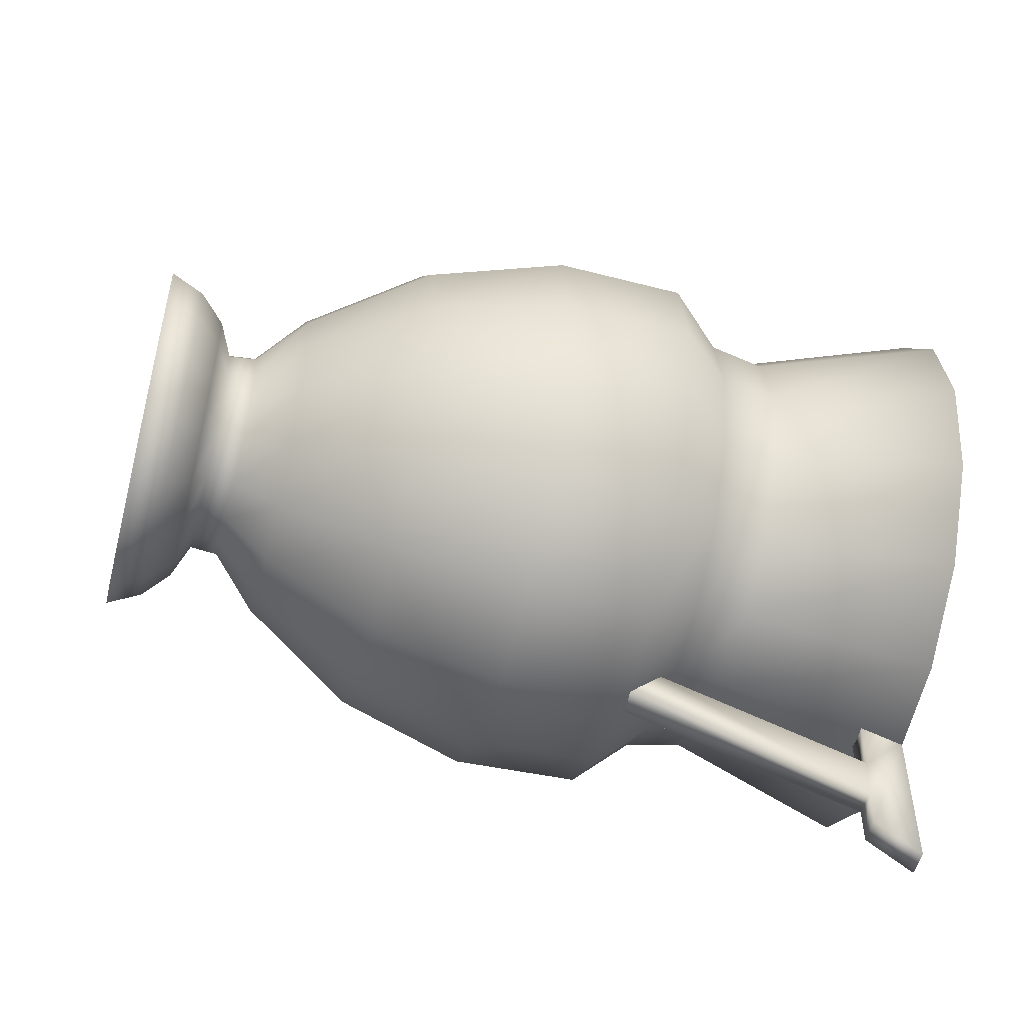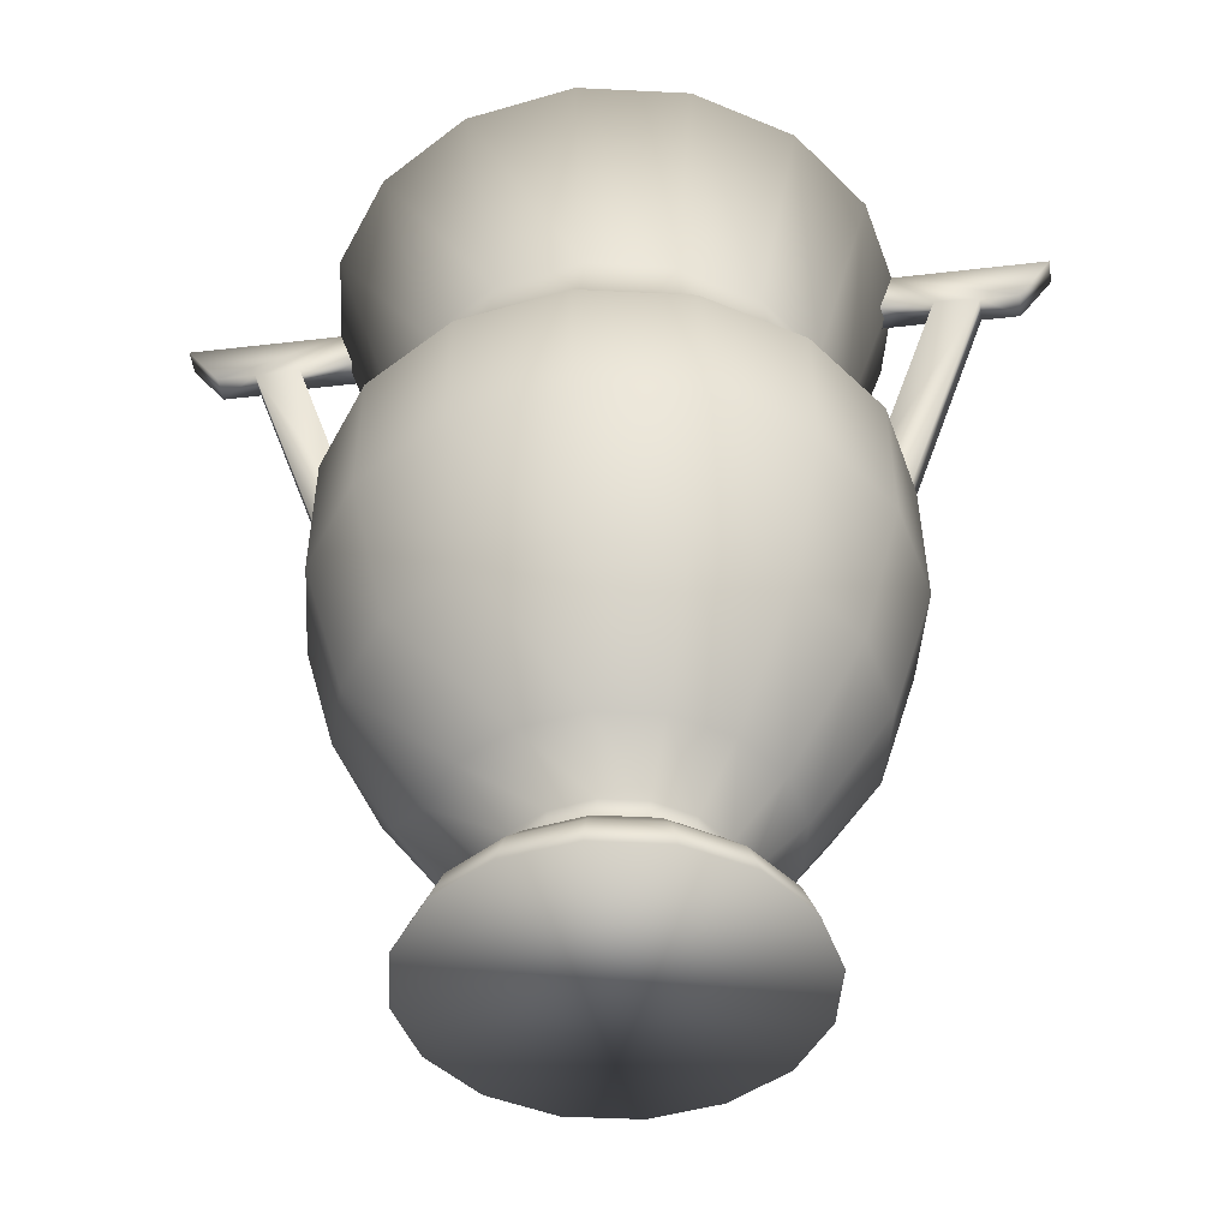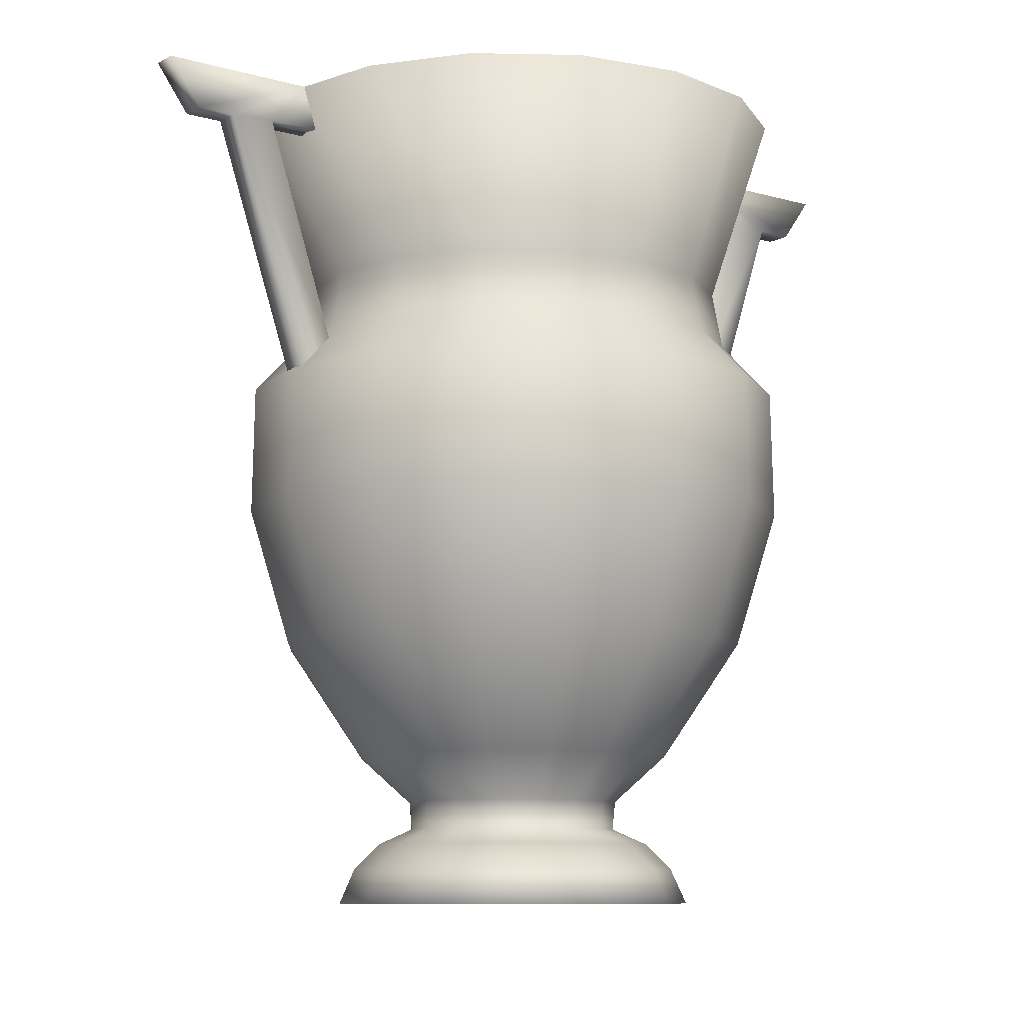
<metadata>
{"format":"obj","ext":"obj","renderer":"f3d","projection":"perspective","resolution":1024,"background":"white","views":[{"elev":-51.9,"azim":75.5,"up":"+Z"},{"elev":-44.5,"azim":97.8,"up":"+Y"},{"elev":-9.1,"azim":-126.7,"up":"+Y"}]}
</metadata>
<code>
v -0.0001377 0.4257 0.3226
v -0.0001377 -0.536 0.2121
v 0.1237 0.4257 0.2985
v 0.08097 -0.536 0.196
v 0.228 0.4257 0.2281
v 0.1505 -0.536 0.1497
v 0.2984 0.4257 0.1239
v 0.1959 -0.536 0.08107
v 0.3225 0.4257 -3.487e-05
v 0.212 -0.536 -3.487e-05
v 0.2984 0.4257 -0.123
v 0.1959 -0.536 -0.08114
v 0.228 0.4257 -0.2282
v 0.1505 -0.536 -0.1498
v 0.1237 0.4257 -0.2977
v 0.08097 -0.536 -0.1952
v -0.0001377 0.4257 -0.3227
v -0.0001377 -0.536 -0.2113
v -0.1231 0.4257 -0.2977
v -0.08035 -0.536 -0.1952
v -0.2274 0.4257 -0.2282
v -0.1499 -0.536 -0.1498
v -0.2978 0.4257 -0.123
v -0.1953 -0.536 -0.08114
v -0.3219 0.4257 -3.487e-05
v -0.2114 -0.536 -3.487e-05
v -0.2978 0.4257 0.1239
v -0.1953 -0.536 0.08107
v -0.2274 0.4257 0.2281
v -0.1499 -0.536 0.1497
v -0.1231 0.4257 0.2985
v -0.08035 -0.536 0.196
v -0.1009 0.4257 -0.2745
v -0.1882 0.4257 -0.2246
v -0.2533 0.4257 -0.1462
v -0.288 0.4257 -0.05173
v -0.288 0.4257 0.04988
v -0.2533 0.4257 0.1452
v -0.1882 0.4257 0.2228
v -0.1009 0.4257 0.2736
v 0.09879 0.4257 0.2736
v -0.0001377 0.4257 0.2905
v 0.187 0.4257 0.2228
v 0.2521 0.4257 0.1452
v 0.2868 0.4257 0.04988
v 0.2868 0.4257 -0.05173
v 0.2521 0.4257 -0.1462
v 0.187 0.4257 -0.2246
v 0.09879 0.4257 -0.2745
v -0.0001377 0.4257 -0.2924
v -0.001029 -0.3319 -0.1667
v -0.05718 -0.3319 -0.1569
v -0.108 -0.3319 -0.1284
v -0.1445 -0.3319 -0.08381
v -0.1641 -0.3319 -0.02945
v -0.1641 -0.3319 0.02849
v -0.1445 -0.3319 0.08196
v -0.108 -0.3319 0.1265
v -0.05718 -0.3319 0.1559
v -0.001029 -0.3319 0.1657
v 0.05601 -0.3319 0.1559
v 0.1059 -0.3319 0.1265
v 0.1434 -0.3319 0.08196
v 0.163 -0.3319 0.02849
v 0.163 -0.3319 -0.02945
v 0.1434 -0.3319 -0.08381
v 0.1059 -0.3319 -0.1284
v 0.05601 -0.3319 -0.1569
v -0.001029 0.08433 -0.2763
v -0.09461 0.08433 -0.2594
v -0.1775 0.08433 -0.2122
v -0.2399 0.08433 -0.1382
v -0.272 0.08433 -0.04905
v -0.272 0.08433 0.0472
v -0.2399 0.08433 0.1372
v -0.1775 0.08433 0.2103
v -0.09461 0.08433 0.2584
v -0.001029 0.08433 0.2754
v 0.09344 0.08433 0.2584
v 0.1763 0.08433 0.2103
v 0.2378 0.08433 0.1372
v 0.2708 0.08433 0.0472
v 0.2708 0.08433 -0.04905
v 0.2378 0.08433 -0.1382
v 0.1763 0.08433 -0.2122
v 0.09344 0.08433 -0.2594
v -0.001029 0.1476 -0.2193
v -0.0759 0.1476 -0.2059
v -0.141 0.1476 -0.1685
v -0.19 0.1476 -0.1097
v -0.2158 0.1476 -0.03836
v -0.2158 0.1476 0.0374
v -0.19 0.1476 0.1087
v -0.141 0.1476 0.1666
v -0.0759 0.1476 0.205
v -0.001029 0.1476 0.2183
v 0.07384 0.1476 0.205
v 0.1398 0.1476 0.1666
v 0.1888 0.1476 0.1087
v 0.2147 0.1476 0.0374
v 0.2147 0.1476 -0.03836
v 0.1888 0.1476 -0.1097
v 0.1398 0.1476 -0.1685
v 0.07384 0.1476 -0.2059
v -0.0001377 0.2118 0.2531
v -0.0001377 0.1458 0.2656
v -0.0001377 0.08343 0.3226
v -0.0001377 -0.06808 0.3253
v -0.0001377 -0.2 0.2896
v -0.0001377 -0.3185 0.2219
v -0.0001377 -0.4148 0.1265
v -0.0001377 -0.4478 0.1239
v -0.0001377 -0.4656 0.1631
v -0.0001377 -0.4959 0.1943
v 0.09701 0.2118 0.2344
v 0.1015 0.1458 0.2451
v 0.1237 0.08343 0.2976
v 0.1246 -0.06808 0.3003
v 0.1068 -0.2249 0.2575
v 0.07205 -0.3604 0.1729
v 0.04888 -0.4148 0.1176
v 0.04799 -0.4478 0.114
v 0.06314 -0.4656 0.1506
v 0.07473 -0.4959 0.1791
v 0.179 0.2118 0.1791
v 0.1879 0.1458 0.1871
v 0.228 0.08343 0.2281
v 0.2307 -0.06808 0.2299
v 0.1968 -0.2249 0.1969
v 0.1327 -0.3604 0.1328
v 0.08988 -0.4148 0.08998
v 0.0881 -0.4478 0.08731
v 0.1157 -0.4656 0.1158
v 0.1371 -0.4959 0.1372
v 0.2343 0.2118 0.09711
v 0.245 0.1458 0.1016
v 0.2984 0.08343 0.1239
v 0.3011 -0.06808 0.1247
v 0.2574 -0.2249 0.1069
v 0.1728 -0.3604 0.07127
v 0.1175 -0.4148 0.04899
v 0.1148 -0.4478 0.0472
v 0.1514 -0.4656 0.06235
v 0.1799 -0.4959 0.07483
v 0.2539 0.2118 -3.487e-05
v 0.2655 0.1458 -3.487e-05
v 0.3225 0.08343 -3.487e-05
v 0.3252 -0.06808 -3.487e-05
v 0.2788 -0.2249 -3.487e-05
v 0.187 -0.3604 -3.487e-05
v 0.1273 -0.4148 -3.487e-05
v 0.1237 -0.4478 -3.487e-05
v 0.1639 -0.4656 -3.487e-05
v 0.1942 -0.4959 -3.487e-05
v 0.2343 0.2118 -0.09629
v 0.245 0.1458 -0.1016
v 0.2984 0.08343 -0.123
v 0.3011 -0.06808 -0.1239
v 0.2574 -0.2249 -0.1061
v 0.1728 -0.3604 -0.07134
v 0.1175 -0.4148 -0.04816
v 0.1148 -0.4478 -0.04727
v 0.1514 -0.4656 -0.06242
v 0.1799 -0.4959 -0.07401
v 0.179 0.2118 -0.1792
v 0.1879 0.1458 -0.1872
v 0.228 0.08343 -0.2273
v 0.2307 -0.06808 -0.23
v 0.1968 -0.2249 -0.197
v 0.1327 -0.3604 -0.1319
v 0.08988 -0.4148 -0.08916
v 0.0881 -0.4478 -0.08738
v 0.1157 -0.4656 -0.115
v 0.1371 -0.4959 -0.1373
v 0.09701 0.2118 -0.2335
v 0.1015 0.1458 -0.2442
v 0.1237 0.08343 -0.2977
v 0.1246 -0.06808 -0.3004
v 0.1068 -0.2249 -0.2567
v 0.07205 -0.3604 -0.1729
v 0.04888 -0.4148 -0.1168
v 0.04799 -0.4478 -0.1141
v 0.06314 -0.4656 -0.1507
v 0.07473 -0.4959 -0.1792
v -0.0001377 0.2118 -0.2532
v -0.0001377 0.1458 -0.2647
v -0.0001377 0.08343 -0.3218
v -0.0001377 -0.06808 -0.3253
v -0.0001377 -0.2249 -0.2781
v -0.0001377 -0.3604 -0.1863
v -0.0001377 -0.4148 -0.1266
v -0.0001377 -0.4478 -0.1239
v -0.0001377 -0.4656 -0.1631
v -0.0001377 -0.4959 -0.1934
v -0.09639 0.2118 -0.2335
v -0.1009 0.1458 -0.2442
v -0.1231 0.08343 -0.2977
v -0.124 -0.06808 -0.3004
v -0.1062 -0.2249 -0.2567
v -0.07144 -0.3604 -0.1729
v -0.04827 -0.4148 -0.1168
v -0.04738 -0.4478 -0.1141
v -0.06253 -0.4656 -0.1507
v -0.07411 -0.4959 -0.1792
v -0.1784 0.2118 -0.1792
v -0.1873 0.1458 -0.1872
v -0.2274 0.08343 -0.2273
v -0.2301 -0.06808 -0.23
v -0.1962 -0.2249 -0.197
v -0.132 -0.3604 -0.1319
v -0.08927 -0.4148 -0.08916
v -0.08748 -0.4478 -0.08738
v -0.1151 -0.4656 -0.115
v -0.1365 -0.4959 -0.1373
v -0.2336 0.2118 -0.09629
v -0.2443 0.1458 -0.1016
v -0.2978 0.08343 -0.123
v -0.3005 -0.06808 -0.1239
v -0.2568 -0.2249 -0.1061
v -0.1722 -0.3604 -0.07134
v -0.1169 -0.4148 -0.04816
v -0.1142 -0.4478 -0.04727
v -0.1508 -0.4656 -0.06242
v -0.1793 -0.4959 -0.07401
v -0.2533 0.2118 -3.487e-05
v -0.2648 0.1458 -3.487e-05
v -0.3219 0.08343 -3.487e-05
v -0.3246 -0.06808 -3.487e-05
v -0.2782 -0.2249 -3.487e-05
v -0.1864 -0.3604 -3.487e-05
v -0.1267 -0.4148 -3.487e-05
v -0.1231 -0.4478 -3.487e-05
v -0.1632 -0.4656 -3.487e-05
v -0.1935 -0.4959 -3.487e-05
v -0.2336 0.2118 0.09711
v -0.2443 0.1458 0.1016
v -0.2978 0.08343 0.1239
v -0.3005 -0.06808 0.1247
v -0.2568 -0.2249 0.1069
v -0.1722 -0.3604 0.07127
v -0.1169 -0.4148 0.04899
v -0.1142 -0.4478 0.0472
v -0.1508 -0.4656 0.06235
v -0.1793 -0.4959 0.07483
v -0.1784 0.2118 0.1791
v -0.1873 0.1458 0.1871
v -0.2274 0.08343 0.2281
v -0.2301 -0.06808 0.2299
v -0.1962 -0.2249 0.1969
v -0.132 -0.3604 0.1328
v -0.08927 -0.4148 0.08998
v -0.08748 -0.4478 0.08731
v -0.1151 -0.4656 0.1158
v -0.1365 -0.4959 0.1372
v -0.09639 0.2118 0.2344
v -0.1009 0.1458 0.2451
v -0.1231 0.08343 0.2976
v -0.1258 -0.04223 0.3039
v -0.1062 -0.2249 0.2575
v -0.07144 -0.3604 0.1729
v -0.04827 -0.4148 0.1176
v -0.04738 -0.4478 0.114
v -0.05807 -0.4585 0.1408
v -0.07144 -0.4861 0.172
v -0.01529 0.1227 -0.2799
v -0.01529 0.3758 -0.3637
v -0.01529 0.3758 -0.2986
v -0.01529 0.4257 -0.3155
v -0.01529 0.4257 -0.4991
v -0.01529 0.3722 -0.4599
v -0.01529 0.3722 -0.4154
v -0.01529 0.08522 -0.3182
v 0.0159 0.1227 -0.2799
v 0.0159 0.3758 -0.3637
v 0.0159 0.3758 -0.2986
v 0.0159 0.4257 -0.3155
v 0.0159 0.4257 -0.4991
v 0.0159 0.3722 -0.4599
v 0.0159 0.3722 -0.4154
v 0.0159 0.08522 -0.3182
v -0.01529 0.1227 0.2825
v -0.01529 0.3758 0.3654
v -0.01529 0.3758 0.2994
v -0.01529 0.4257 0.3164
v -0.01529 0.4257 0.5009
v -0.01529 0.3722 0.4616
v -0.01529 0.3722 0.4171
v -0.01529 0.08522 0.3199
v 0.0159 0.1227 0.2825
v 0.0159 0.3758 0.3654
v 0.0159 0.3758 0.2994
v 0.0159 0.4257 0.3164
v 0.0159 0.4257 0.5009
v 0.0159 0.3722 0.4616
v 0.0159 0.3722 0.4171
v 0.0159 0.08522 0.3199
f 1 3 41
f 41 42 1
f 3 5 43
f 4 2 6
f 5 7 44
f 6 2 8
f 7 9 45
f 8 2 10
f 9 11 46
f 10 2 12
f 11 13 47
f 12 2 14
f 14 2 16
f 16 2 18
f 33 50 17
f 17 19 33
f 18 2 20
f 19 21 34
f 20 2 22
f 21 23 35
f 22 2 24
f 23 25 36
f 24 2 26
f 25 27 37
f 26 2 28
f 27 29 38
f 28 2 30
f 30 2 32
f 19 34 33
f 21 35 34
f 23 36 35
f 25 37 36
f 27 38 37
f 29 39 38
f 29 31 39
f 39 31 40
f 31 1 40
f 40 1 42
f 3 43 41
f 5 44 43
f 7 45 44
f 9 46 45
f 11 47 46
f 13 48 47
f 13 15 48
f 48 15 49
f 15 17 49
f 49 17 50
f 51 52 53
f 51 53 54
f 51 54 55
f 51 55 56
f 51 56 57
f 51 57 58
f 51 58 59
f 51 59 60
f 51 60 61
f 51 61 62
f 51 62 63
f 51 63 64
f 51 64 65
f 51 65 66
f 51 66 67
f 51 67 68
f 51 69 70
f 51 70 52
f 52 70 71
f 52 71 53
f 53 71 72
f 53 72 54
f 54 72 73
f 54 73 55
f 55 73 74
f 55 74 56
f 56 74 75
f 56 75 57
f 57 75 76
f 57 76 58
f 58 76 77
f 58 77 59
f 59 77 78
f 59 78 60
f 60 78 79
f 60 79 61
f 61 79 80
f 61 80 62
f 62 80 81
f 62 81 63
f 63 81 82
f 63 82 64
f 64 82 83
f 64 83 65
f 65 83 84
f 65 84 66
f 66 84 85
f 66 85 67
f 67 85 86
f 67 86 68
f 68 86 69
f 68 69 51
f 69 87 88
f 69 88 70
f 70 88 89
f 70 89 71
f 71 89 90
f 71 90 72
f 72 90 91
f 72 91 73
f 73 91 92
f 73 92 74
f 74 92 93
f 74 93 75
f 75 93 94
f 75 94 76
f 76 94 95
f 76 95 77
f 77 95 96
f 77 96 78
f 78 96 97
f 78 97 79
f 79 97 98
f 79 98 80
f 80 98 99
f 80 99 81
f 81 99 100
f 81 100 82
f 82 100 101
f 82 101 83
f 83 101 102
f 83 102 84
f 84 102 103
f 84 103 85
f 85 103 104
f 85 104 86
f 86 104 87
f 86 87 69
f 87 50 33
f 87 33 88
f 88 33 34
f 88 34 89
f 89 34 35
f 89 35 90
f 90 35 36
f 90 36 91
f 91 36 37
f 91 37 92
f 92 37 38
f 92 38 93
f 93 38 39
f 93 39 94
f 94 39 40
f 94 40 95
f 95 40 96
f 96 41 97
f 97 41 43
f 97 43 98
f 98 43 44
f 98 44 99
f 99 44 45
f 99 45 100
f 100 45 46
f 100 46 101
f 101 46 47
f 101 47 102
f 102 47 48
f 102 48 103
f 103 48 104
f 104 50 87
f 42 41 96
f 104 48 49
f 49 50 104
f 96 40 42
f 1 105 115
f 1 115 3
f 105 106 116
f 105 116 115
f 106 107 117
f 106 117 116
f 107 108 118
f 107 118 117
f 108 109 119
f 108 119 118
f 109 110 119
f 110 120 119
f 110 111 120
f 111 121 120
f 111 112 122
f 111 122 121
f 112 113 123
f 112 123 122
f 113 114 124
f 113 124 123
f 114 2 4
f 114 4 124
f 3 115 125
f 3 125 5
f 115 116 126
f 115 126 125
f 116 117 127
f 116 127 126
f 117 118 128
f 117 128 127
f 118 119 129
f 118 129 128
f 119 120 130
f 119 130 129
f 120 121 131
f 120 131 130
f 121 122 132
f 121 132 131
f 122 123 133
f 122 133 132
f 123 124 134
f 123 134 133
f 124 4 6
f 124 6 134
f 5 125 135
f 5 135 7
f 125 126 136
f 125 136 135
f 126 127 137
f 126 137 136
f 127 128 138
f 127 138 137
f 128 129 139
f 128 139 138
f 129 130 140
f 129 140 139
f 130 131 141
f 130 141 140
f 131 132 142
f 131 142 141
f 132 133 143
f 132 143 142
f 133 134 144
f 133 144 143
f 134 6 8
f 134 8 144
f 7 135 145
f 7 145 9
f 135 136 146
f 135 146 145
f 136 137 147
f 136 147 146
f 137 138 148
f 137 148 147
f 138 139 149
f 138 149 148
f 139 140 150
f 139 150 149
f 140 141 151
f 140 151 150
f 141 142 152
f 141 152 151
f 142 143 153
f 142 153 152
f 143 144 154
f 143 154 153
f 144 8 10
f 144 10 154
f 9 145 155
f 9 155 11
f 145 146 156
f 145 156 155
f 146 147 157
f 146 157 156
f 147 148 158
f 147 158 157
f 148 149 159
f 148 159 158
f 149 150 160
f 149 160 159
f 150 151 161
f 150 161 160
f 151 152 162
f 151 162 161
f 152 153 163
f 152 163 162
f 153 154 164
f 153 164 163
f 154 10 12
f 154 12 164
f 11 155 165
f 11 165 13
f 155 156 166
f 155 166 165
f 156 157 167
f 156 167 166
f 157 158 168
f 157 168 167
f 158 159 169
f 158 169 168
f 159 160 170
f 159 170 169
f 160 161 171
f 160 171 170
f 161 162 172
f 161 172 171
f 162 163 173
f 162 173 172
f 163 164 174
f 163 174 173
f 164 12 14
f 164 14 174
f 13 165 175
f 13 175 15
f 165 166 176
f 165 176 175
f 166 167 177
f 166 177 176
f 167 168 178
f 167 178 177
f 168 169 179
f 168 179 178
f 169 170 180
f 169 180 179
f 170 171 181
f 170 181 180
f 171 172 182
f 171 182 181
f 172 173 183
f 172 183 182
f 173 174 184
f 173 184 183
f 174 14 16
f 174 16 184
f 15 175 185
f 15 185 17
f 175 176 186
f 175 186 185
f 176 177 187
f 176 187 186
f 177 178 188
f 177 188 187
f 178 179 189
f 178 189 188
f 179 180 190
f 179 190 189
f 180 181 191
f 180 191 190
f 181 182 192
f 181 192 191
f 182 183 193
f 182 193 192
f 183 184 194
f 183 194 193
f 184 16 18
f 184 18 194
f 17 185 195
f 17 195 19
f 185 186 196
f 185 196 195
f 186 187 197
f 186 197 196
f 187 188 198
f 187 198 197
f 188 189 199
f 188 199 198
f 189 190 200
f 189 200 199
f 190 191 201
f 190 201 200
f 191 192 202
f 191 202 201
f 192 193 203
f 192 203 202
f 193 194 204
f 193 204 203
f 194 18 20
f 194 20 204
f 19 195 205
f 19 205 21
f 195 196 206
f 195 206 205
f 196 197 207
f 196 207 206
f 197 198 208
f 197 208 207
f 198 199 209
f 198 209 208
f 199 200 210
f 199 210 209
f 200 201 211
f 200 211 210
f 201 202 212
f 201 212 211
f 202 203 213
f 202 213 212
f 203 204 214
f 203 214 213
f 204 20 22
f 204 22 214
f 21 205 215
f 21 215 23
f 205 206 216
f 205 216 215
f 206 207 217
f 206 217 216
f 207 208 218
f 207 218 217
f 208 209 219
f 208 219 218
f 209 210 220
f 209 220 219
f 210 211 221
f 210 221 220
f 211 212 222
f 211 222 221
f 212 213 223
f 212 223 222
f 213 214 224
f 213 224 223
f 214 22 24
f 214 24 224
f 23 215 225
f 23 225 25
f 215 216 226
f 215 226 225
f 216 217 227
f 216 227 226
f 217 218 228
f 217 228 227
f 218 219 229
f 218 229 228
f 219 220 230
f 219 230 229
f 220 221 231
f 220 231 230
f 221 222 232
f 221 232 231
f 222 223 233
f 222 233 232
f 223 224 234
f 223 234 233
f 224 24 26
f 224 26 234
f 25 225 235
f 25 235 27
f 225 226 236
f 225 236 235
f 226 227 237
f 226 237 236
f 227 228 238
f 227 238 237
f 228 229 239
f 228 239 238
f 229 230 240
f 229 240 239
f 230 231 241
f 230 241 240
f 231 232 242
f 231 242 241
f 232 233 243
f 232 243 242
f 233 234 244
f 233 244 243
f 234 26 28
f 234 28 244
f 27 235 245
f 27 245 29
f 235 236 246
f 235 246 245
f 236 237 247
f 236 247 246
f 237 238 248
f 237 248 247
f 238 239 249
f 238 249 248
f 239 240 250
f 239 250 249
f 240 241 251
f 240 251 250
f 241 242 252
f 241 252 251
f 242 243 253
f 242 253 252
f 243 244 254
f 243 254 253
f 244 28 30
f 244 30 254
f 29 245 255
f 29 255 31
f 245 246 256
f 245 256 255
f 246 247 257
f 246 257 256
f 247 258 257
f 247 248 258
f 248 259 258
f 248 249 259
f 249 250 260
f 249 260 259
f 250 251 261
f 250 261 260
f 251 252 262
f 251 262 261
f 252 263 262
f 252 253 263
f 253 264 263
f 253 254 264
f 254 32 264
f 254 30 32
f 31 255 105
f 31 105 1
f 255 256 106
f 255 106 105
f 256 257 107
f 256 107 106
f 257 258 107
f 258 108 107
f 258 259 108
f 259 109 108
f 259 110 109
f 259 260 110
f 260 111 110
f 260 261 111
f 261 262 112
f 261 112 111
f 262 263 112
f 263 113 112
f 263 264 113
f 264 114 113
f 264 32 114
f 32 2 114
f 266 265 274
f 274 265 273
f 267 266 275
f 275 266 274
f 269 268 277
f 277 268 276
f 270 269 278
f 278 269 277
f 271 270 279
f 279 270 278
f 272 271 280
f 280 271 279
f 270 268 269
f 271 268 270
f 265 271 272
f 266 271 265
f 266 268 271
f 266 267 268
f 277 276 278
f 278 276 279
f 280 279 273
f 273 279 274
f 279 276 274
f 276 275 274
f 281 282 290
f 281 290 289
f 282 283 291
f 282 291 290
f 284 285 293
f 284 293 292
f 285 286 294
f 285 294 293
f 286 287 295
f 286 295 294
f 287 288 296
f 287 296 295
f 284 286 285
f 284 287 286
f 287 281 288
f 287 282 281
f 284 282 287
f 283 282 284
f 292 293 294
f 292 294 295
f 295 296 289
f 295 289 290
f 292 295 290
f 291 292 290

</code>
